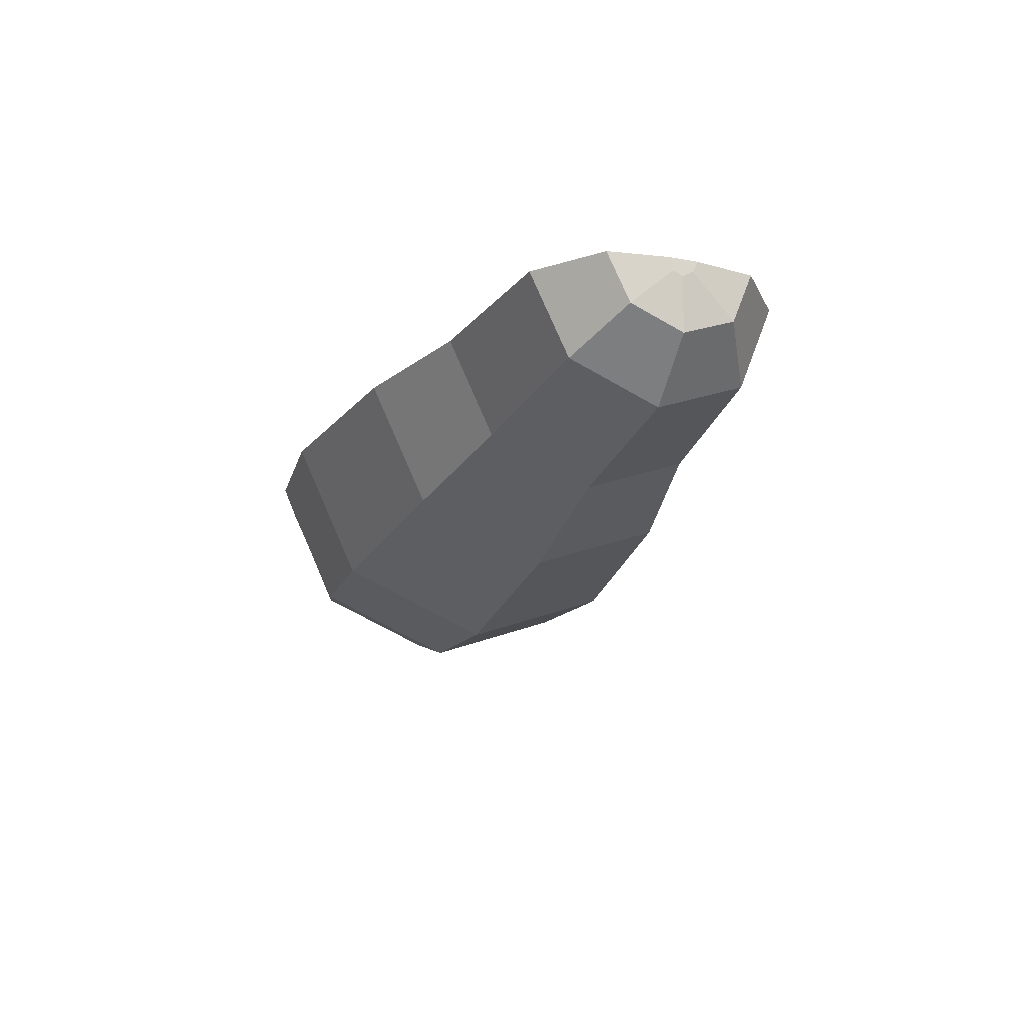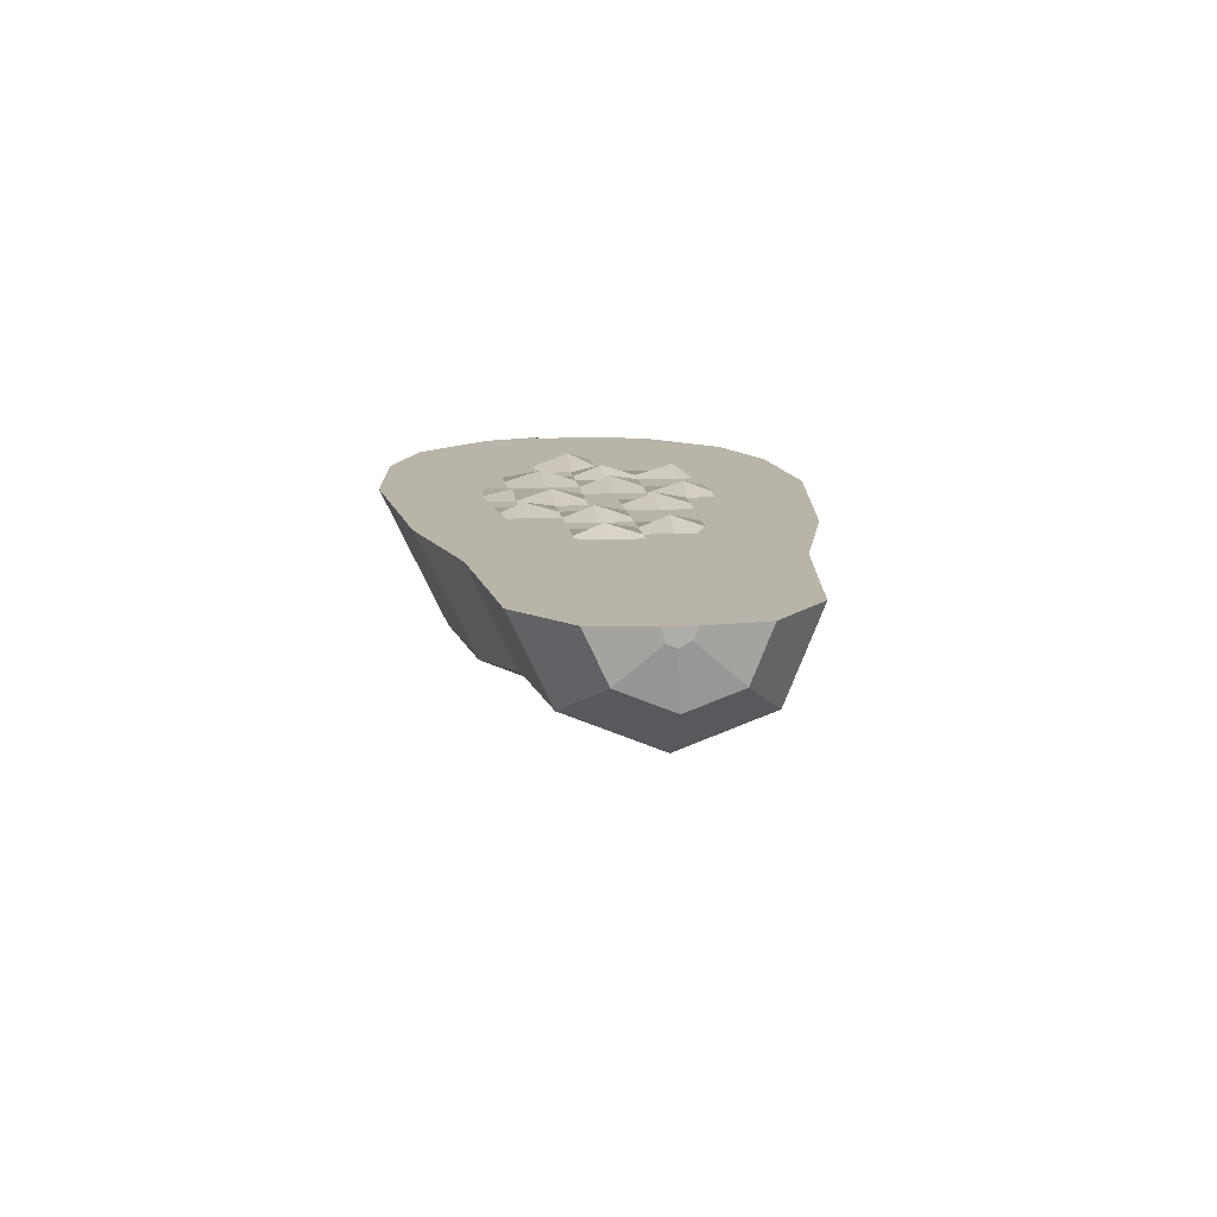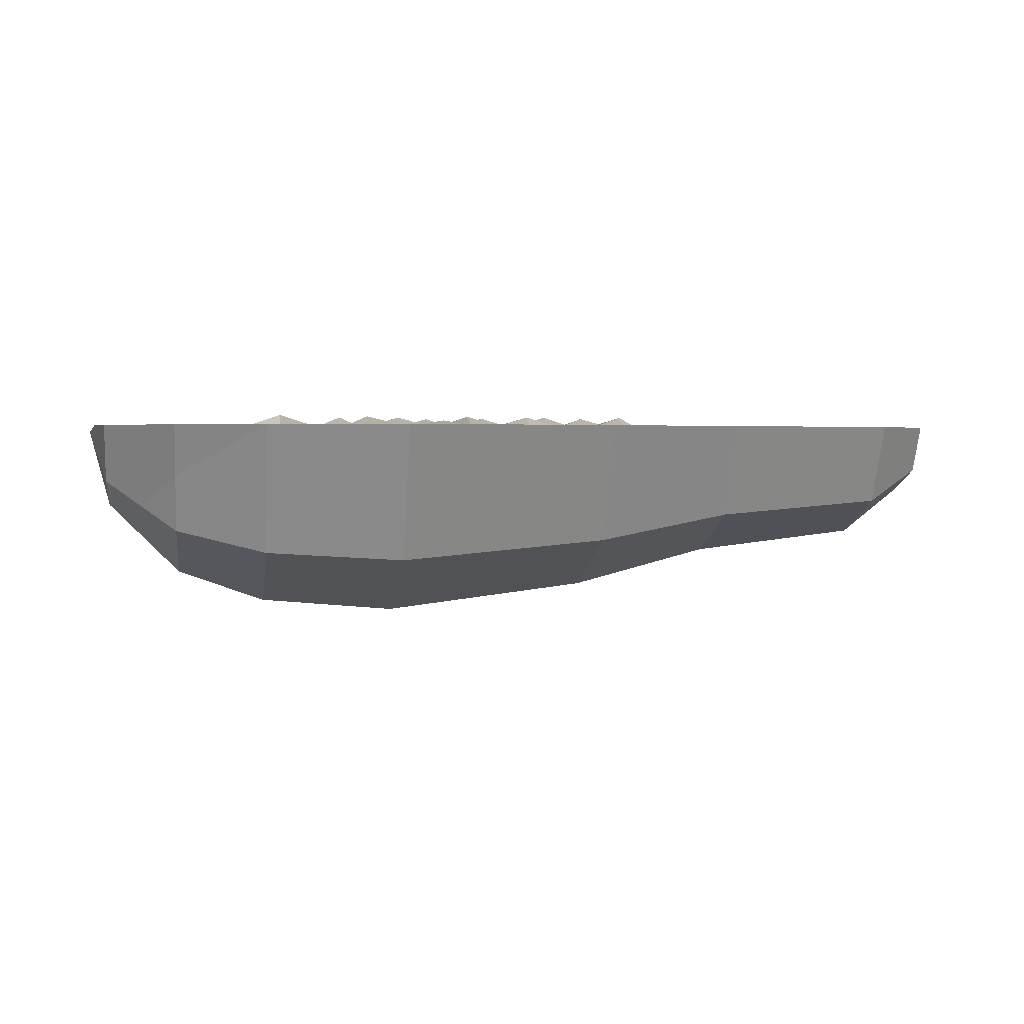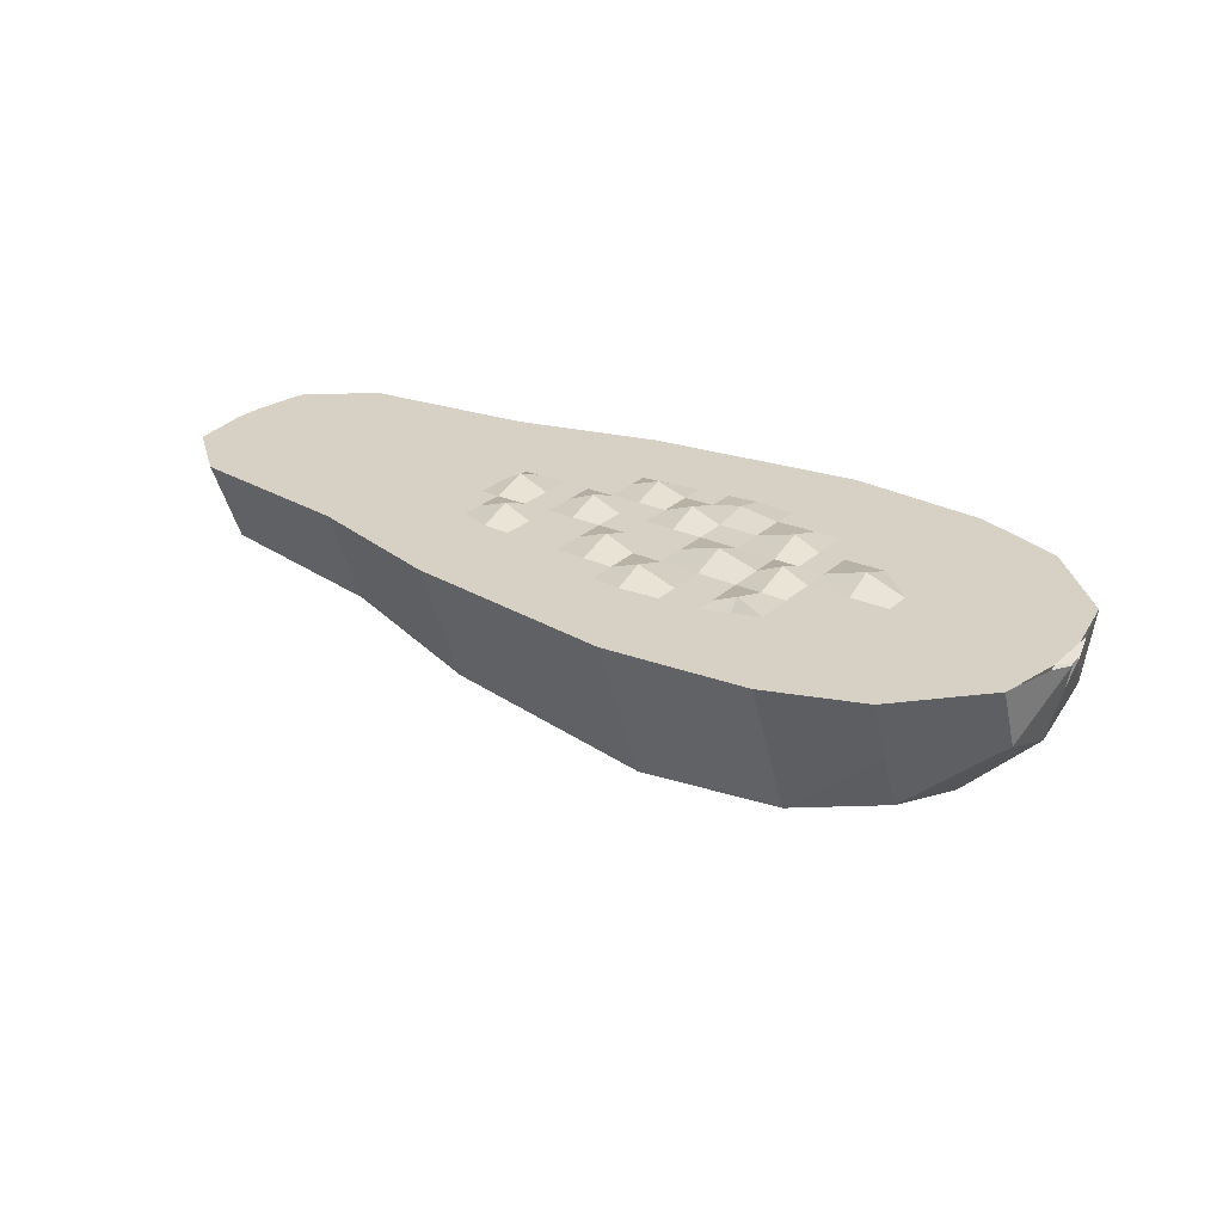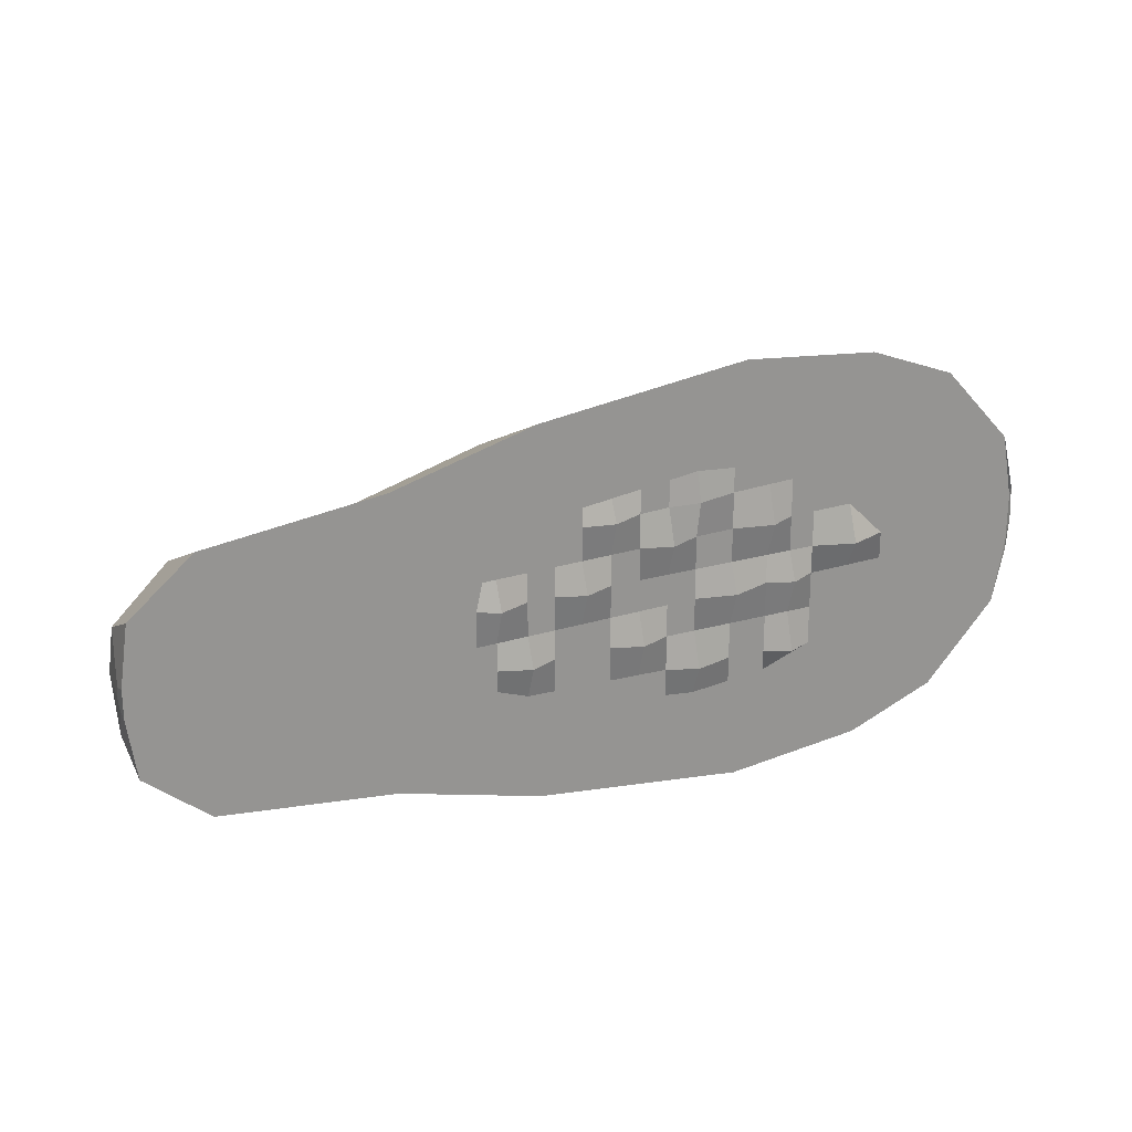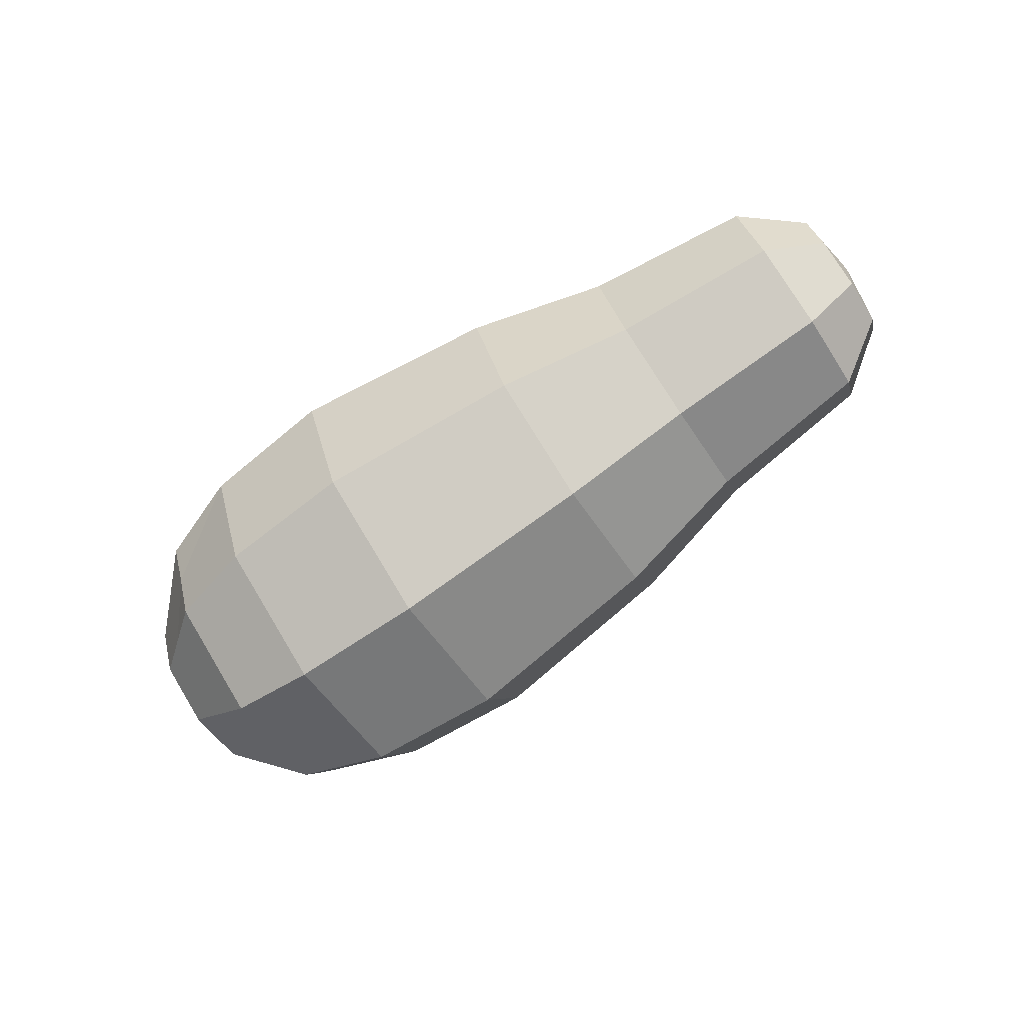
<metadata>
{"format":"obj","ext":"obj","renderer":"f3d","projection":"perspective","resolution":1024,"background":"white","views":[{"elev":-18.9,"azim":70.2,"up":"+Y"},{"elev":13.2,"azim":83.5,"up":"+Y"},{"elev":1.7,"azim":-9.3,"up":"+Y"},{"elev":26.7,"azim":-144.6,"up":"+Y"},{"elev":22.9,"azim":152.6,"up":"+Z"},{"elev":-76.7,"azim":34.2,"up":"+Y"}]}
</metadata>
<code>
o Cylinder.001_Cylinder.002
v -0.08121 0.004808 -0.04203
v -0.0581 0.004808 -0.05061
v -0.08121 -0.02429 -0.03039
v -0.0581 -0.03021 -0.0366
v -0.08121 -0.03534 -0.000877
v -0.0581 -0.04351 -0.001081
v -0.08121 -0.02287 0.02923
v -0.0581 -0.0285 0.03515
v -0.08121 0.004808 0.04228
v -0.0581 0.004808 0.05086
v -0.0225 -0.03243 -0.03893
v -0.0225 0.004808 -0.05382
v -0.0225 -0.04657 -0.001158
v -0.0225 -0.03061 0.03737
v -0.0225 0.004808 0.05408
v 0.03176 -0.02755 -0.0338
v 0.03176 0.004808 -0.04674
v 0.03176 -0.03983 -0.000989
v 0.03176 -0.02597 0.03248
v 0.03176 0.004808 0.047
v 0.06804 -0.02065 -0.02657
v 0.06804 0.004808 -0.03675
v 0.06804 -0.03031 -0.000751
v 0.06804 -0.01941 0.02558
v 0.06804 0.004808 0.03701
v 0.1119 -0.01691 -0.02265
v 0.1119 0.004808 -0.03133
v 0.1119 -0.02515 -0.000622
v 0.1119 -0.01585 0.02184
v 0.1119 0.004808 0.03159
v 0.1276 -0.007921 -0.01322
v 0.1276 0.004808 -0.01831
v 0.1276 -0.01275 -0.000312
v 0.1276 -0.0073 0.01286
v 0.1276 0.004808 0.01857
v -0.09988 0.004808 -0.02245
v -0.09988 -0.01078 -0.01622
v -0.09988 -0.0167 -0.000411
v -0.09988 -0.01002 0.01571
v -0.09988 0.004808 0.0227
v -0.1032 0.004604 -0.00844
v -0.1049 0.003227 -0.001531
v -0.1032 -0.003352 -7.7e-05
v -0.1049 0.003304 0.001708
v -0.1032 0.005012 0.008694
v -0.103 0.004808 -0.006242
v -0.1047 0.003633 -0.001106
v -0.1012 -0.001258 -2.5e-05
v -0.1047 0.00369 0.001302
v -0.103 0.004808 0.006496
v 0.1297 0.002025 -0.002165
v 0.1297 0.004808 -0.003462
v 0.1297 0.000525 0.000474
v 0.1297 0.001534 0.00291
v 0.1297 0.004808 0.003716
v 0.0499 -0.0241 -0.03019
v 0.06804 -0.02548 -0.01366
v 0.03176 -0.03369 -0.0174
v -0.0225 -0.0395 -0.02004
v -0.08121 -0.01024 -0.03621
v -0.0581 -0.03601 0.01703
v -0.0581 -0.03976 0.007976
v -0.0581 -0.03226 0.02609
v -0.08121 -0.008529 0.03575
v -0.09054 -0.01644 0.02247
v -0.07857 0.004808 -0.0377
v -0.04459 0.004808 -0.04539
v -0.07857 0.004808 0.03795
v -0.04459 0.004808 0.04565
v -0.01447 0.004808 -0.04828
v -0.01447 0.004808 0.04853
v 0.03145 0.004808 -0.04193
v 0.03145 0.004808 0.04218
v 0.0525 0.004808 -0.03296
v 0.0525 0.004808 0.03322
v 0.102 0.004808 -0.02485
v 0.102 0.004808 0.0251
v 0.1136 0.004808 -0.01341
v 0.1136 0.004808 0.01367
v -0.09437 0.004808 -0.02149
v -0.09437 0.004808 0.02174
v -0.0986 0.004808 -0.005588
v -0.0986 0.004808 0.005841
v 0.1032 0.004808 -0.003823
v 0.1032 0.004808 0.004077
v -0.04743 0.004808 -0.02474
v -0.03299 0.004808 -0.0298
v -0.03299 0.004808 0.03005
v -0.04743 0.004808 0.02499
v -0.01076 0.004808 0.03195
v -0.01076 0.004808 -0.0317
v 0.02313 0.004808 -0.02752
v 0.02313 0.004808 0.02777
v 0.03868 0.004808 0.02188
v 0.03868 0.004808 -0.02163
v 0.04747 0.004808 0.01868
v 0.04747 0.004808 -0.01843
v 0.09466 0.004808 -0.007927
v 0.09466 0.004808 0.008181
v -0.05909 0.004808 0.01434
v -0.05909 0.004808 -0.01408
v -0.06995 0.004808 -0.00363
v -0.06995 0.004808 0.003884
v 0.07752 0.004808 0.003008
v 0.07752 0.004808 -0.002754
v -0.04295 0.004808 -0.0223
v -0.02993 0.004808 -0.02686
v -0.02993 0.004808 0.02712
v -0.04295 0.004808 0.02255
v -0.009874 0.004808 0.02883
v -0.009874 0.004808 -0.02857
v 0.02069 0.004808 -0.02481
v 0.02069 0.004808 0.02506
v 0.03471 0.004808 0.01975
v 0.03471 0.004808 -0.01949
v 0.04265 0.004808 0.01686
v 0.04265 0.004808 -0.01661
v 0.04604 0.004808 -0.01131
v 0.04604 0.004808 0.01157
v -0.05347 0.004808 0.01294
v -0.05347 0.004808 -0.01269
v -0.06326 0.004808 -0.003261
v -0.06326 0.004808 0.003515
v 0.04768 0.004808 0.004524
v 0.04768 0.004808 -0.00427
v 0.06191 0.004808 -0.004958
v 0.06191 0.004808 0.005212
v 0.05373 0.004808 0.008629
v 0.05373 0.004808 -0.008375
v 0.04265 0.00766 0.004478
v 0.03471 0.004808 0.004406
v 0.02069 0.00766 0.004278
v -0.009874 0.004808 0.004001
v -0.02993 0.004808 0.003818
v -0.04295 0.004808 0.0037
v -0.05347 0.008189 0.003604
v 0.04265 0.004808 -0.004224
v 0.03471 0.004808 -0.004152
v 0.02069 0.004808 -0.004025
v -0.009874 0.004808 -0.003747
v -0.02993 0.004808 -0.003564
v -0.04295 0.004808 -0.003446
v -0.05347 0.004808 -0.00335
v -0.04295 0.004808 -0.01254
v -0.02993 0.004808 -0.01236
v -0.009874 0.004808 -0.01209
v 0.02069 0.004808 -0.01166
v 0.03471 0.00766 -0.01147
v 0.04265 0.004808 -0.01136
v -0.04295 0.004808 0.0128
v -0.02993 0.00766 0.01262
v -0.009874 0.004808 0.01234
v 0.02069 0.004808 0.01192
v 0.03471 0.004808 0.01172
v 0.04265 0.004808 0.01161
v 0.02069 0.004808 0.02025
v -0.009874 0.006412 0.02136
v -0.02993 0.004808 0.02208
v 0.02069 0.004808 -0.02
v -0.009874 0.00766 -0.0211
v -0.02993 0.004808 -0.02183
v 0.00541 0.004808 0.02694
v -0.002232 0.004808 0.02789
v 0.01305 0.004808 0.026
v 0.00541 0.004808 -0.02669
v 0.01305 0.004808 -0.02575
v -0.002232 0.004808 -0.02763
v 0.01305 0.004808 -0.02028
v 0.01305 0.004808 -0.01177
v 0.01305 0.004808 -0.003955
v 0.01305 0.004808 0.004209
v 0.01305 0.004808 0.01202
v 0.01305 0.007297 0.02053
v 0.00541 0.004808 -0.02055
v 0.00541 0.00766 -0.01187
v 0.00541 0.004808 -0.003886
v 0.00541 0.004808 0.004139
v 0.00541 0.004808 0.01213
v 0.00541 0.004808 0.02081
v -0.002232 0.004808 -0.02083
v -0.002232 0.004808 -0.01198
v -0.002232 0.004808 -0.003816
v -0.002232 0.004808 0.00407
v -0.002232 0.00766 0.01223
v -0.002232 0.004808 0.02108
v 0.0277 0.004808 0.0224
v 0.0277 0.004808 -0.02215
v 0.0277 0.004808 -0.01975
v 0.0277 0.004808 -0.01157
v 0.0277 0.004808 -0.004088
v 0.0277 0.004808 0.004342
v 0.0277 0.004808 0.01182
v 0.0277 0.004808 0.02
v -0.0199 0.004808 0.02797
v -0.0199 0.004808 -0.02772
v -0.03644 0.004808 -0.02458
v -0.03644 0.004808 0.02483
v -0.03644 0.004808 0.02232
v -0.03644 0.004808 0.01271
v -0.03644 0.004808 0.003759
v -0.03644 0.00766 -0.003505
v -0.03644 0.004808 -0.01245
v -0.03644 0.00766 -0.02206
v -0.0199 0.004808 -0.02147
v -0.0199 0.004808 -0.01222
v -0.0199 0.00766 -0.003656
v -0.0199 0.004808 0.003909
v -0.0199 0.004808 0.01248
v -0.0199 0.004808 0.02172
f 60 4 3
f 3 4 6 5
f 5 6 62 61 63 8 7
f 64 10 9
f 10 8 14 15
f 3 5 38 37
f 14 13 18 19
f 4 11 59
f 4 2 12 11
f 13 62 6
f 11 12 17 16
f 15 14 19 20
f 59 11 16 58
f 25 24 29 30
f 19 18 23 24
f 17 22 21
f 20 19 24 25
f 57 56 21
f 23 57 21 26 28
f 24 23 28 29
f 21 22 27 26
f 30 29 34 35
f 28 26 31 33
f 29 28 33 34
f 26 27 32
f 60 3 37 36
f 5 7 65 39 38
f 64 9 40 39 65
f 38 39 44 43
f 36 37 42 41
f 39 40 45 44
f 37 38 43 42
f 44 45 50 49
f 42 43 48 47
f 48 49 47
f 43 44 49 48
f 41 42 47 46
f 46 47 49 50
f 51 52 55 54 53
f 34 33 53 54
f 31 32 52 51
f 35 34 54 55
f 33 31 51 53
f 31 26 32
f 16 17 21 56
f 58 16 56
f 23 18 57
f 18 58 56 57
f 13 59 58 18
f 6 4 59 13
f 1 2 4 60
f 1 60 36
f 63 61 62 13 14
f 8 63 14
f 7 8 10 64
f 7 64 65
f 2 1 66 67
f 73 75 94 93
f 35 55 85 79
f 36 46 82 80
f 10 15 71 69
f 30 35 79 77
f 27 22 74 76
f 9 10 69 68
f 40 9 68 81
f 52 32 78 84
f 20 25 75 73
f 1 36 80 66
f 17 12 70 72
f 12 2 67 70
f 46 50 83 82
f 55 52 84 85
f 15 20 73 71
f 25 30 77 75
f 22 17 72 74
f 32 27 76 78
f 50 40 81 83
f 91 87 107 195 111
f 82 83 103 102
f 74 72 92 95
f 67 66 86 87
f 79 85 104 99
f 75 77 96 94
f 68 69 88 89
f 84 78 98 105
f 76 74 95 97
f 69 71 90 88
f 85 84 105 104
f 78 76 97 98
f 70 67 87 91
f 83 81 100 103
f 77 79 99 96
f 72 70 91 92
f 80 82 102 101
f 81 68 89 100
f 71 73 93 90
f 66 80 101 86
f 155 116 119
f 103 100 120 123
f 96 99 128
f 92 91 111 167 165 166 112
f 101 102 122 121
f 100 89 109 120
f 90 93 113 164 162 163 110
f 86 101 121 106
f 93 94 114 186 113
f 102 103 123 122
f 95 92 112 187 115
f 87 86 106 196 107
f 128 127 124 119
f 94 96 116 114
f 89 88 108 197 109
f 126 129 118 125
f 97 95 115 117
f 88 90 110 194 108
f 104 105 126 125 124 127
f 97 117 118 129
f 99 104 127 128
f 116 96 128 119
f 105 98 129 126
f 98 97 129
f 154 114 116 155
f 193 186 114
f 173 164 113 156
f 209 194 110 157
f 136 123 120
f 198 109 197
f 150 120 109
f 142 143 136 135
f 201 142 135 200
f 206 207 133 140
f 170 171 132 139
f 190 191 131 138
f 138 131 130 137
f 137 130 124 125
f 122 123 136 143
f 121 143 142 144
f 202 144 142 201
f 205 206 140 146
f 169 170 139 147
f 189 190 138 148
f 148 138 137 149
f 149 137 125 118
f 121 122 143
f 115 148 149 117
f 188 189 148 115
f 168 169 147 159
f 204 205 146 160
f 203 202 145 161
f 106 121 144
f 117 149 118
f 131 154 155 130
f 191 192 154 131
f 171 172 153 132
f 207 208 152 133
f 200 135 150 199
f 135 136 120 150
f 130 155 119 124
f 208 209 157 152
f 172 173 156 153
f 192 193 114 154
f 199 150 109 198
f 195 204 160 111
f 166 168 159 112
f 187 188 115
f 196 106 203
f 178 179 173 172
f 177 178 172 171
f 176 177 171 170
f 175 176 170 169
f 174 175 169 168
f 165 174 168 166
f 179 162 164 173
f 184 185 179 178
f 183 184 178 177
f 182 183 177 176
f 181 182 176 175
f 180 181 175 174
f 167 180 174 165
f 185 163 162 179
f 152 157 185 184
f 133 152 184 183
f 140 133 183 182
f 146 140 182 181
f 160 146 181 180
f 111 160 180 167
f 157 110 163 185
f 153 156 193 192
f 132 153 192 191
f 139 132 191 190
f 147 139 190 189
f 159 147 189 188
f 112 159 188 187
f 156 113 186 193
f 106 144 202 203
f 145 202 201 141
f 141 201 200 134
f 134 200 199 151
f 151 199 198 158
f 158 198 197 108
f 107 196 203 161
f 151 158 209 208
f 134 151 208 207
f 141 134 207 206
f 145 141 206 205
f 161 145 205 204
f 107 161 204 195
f 158 108 194 209

</code>
